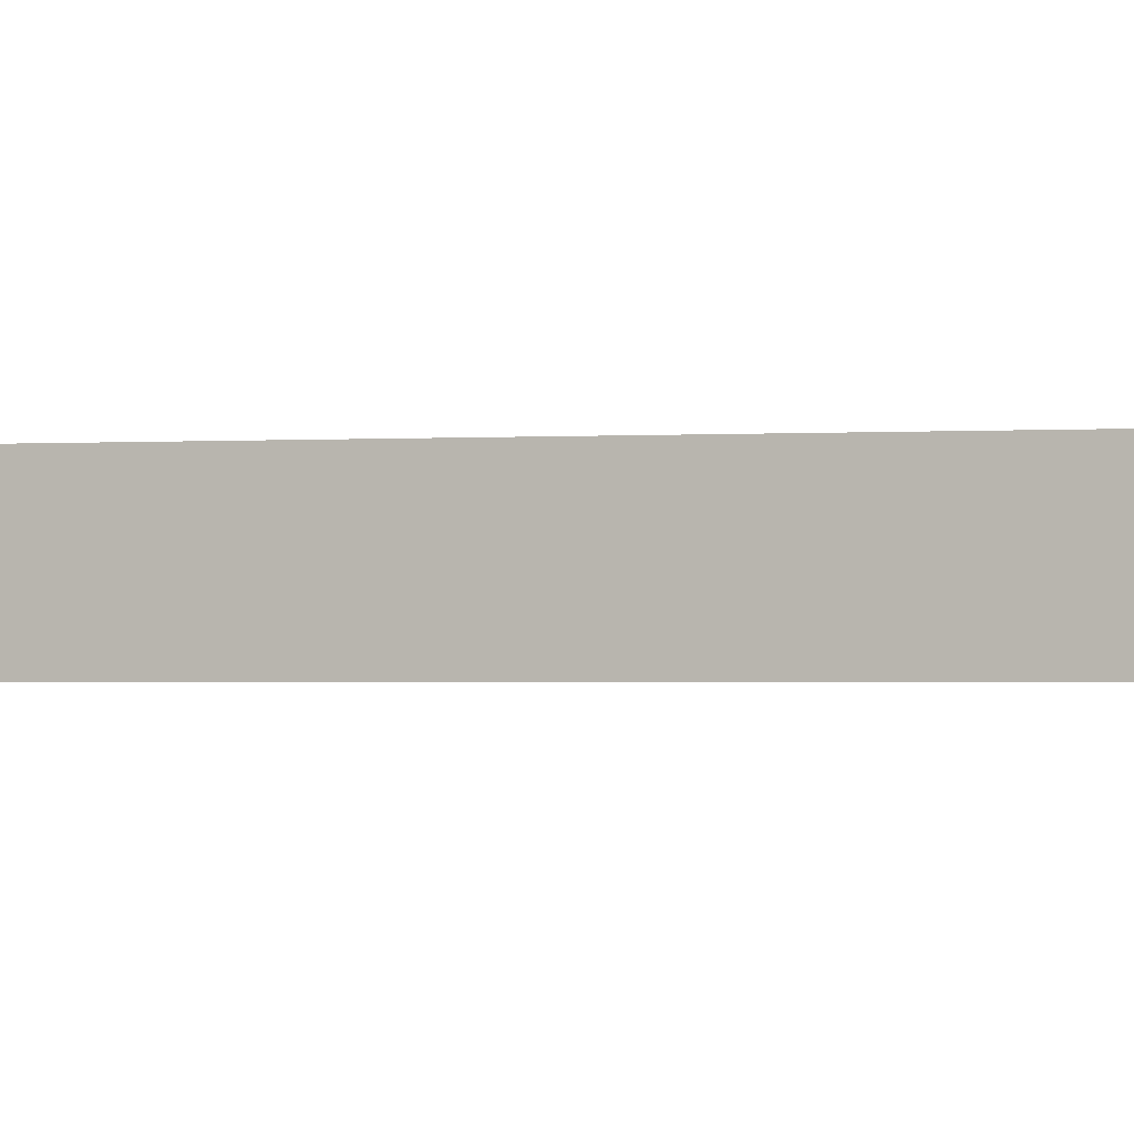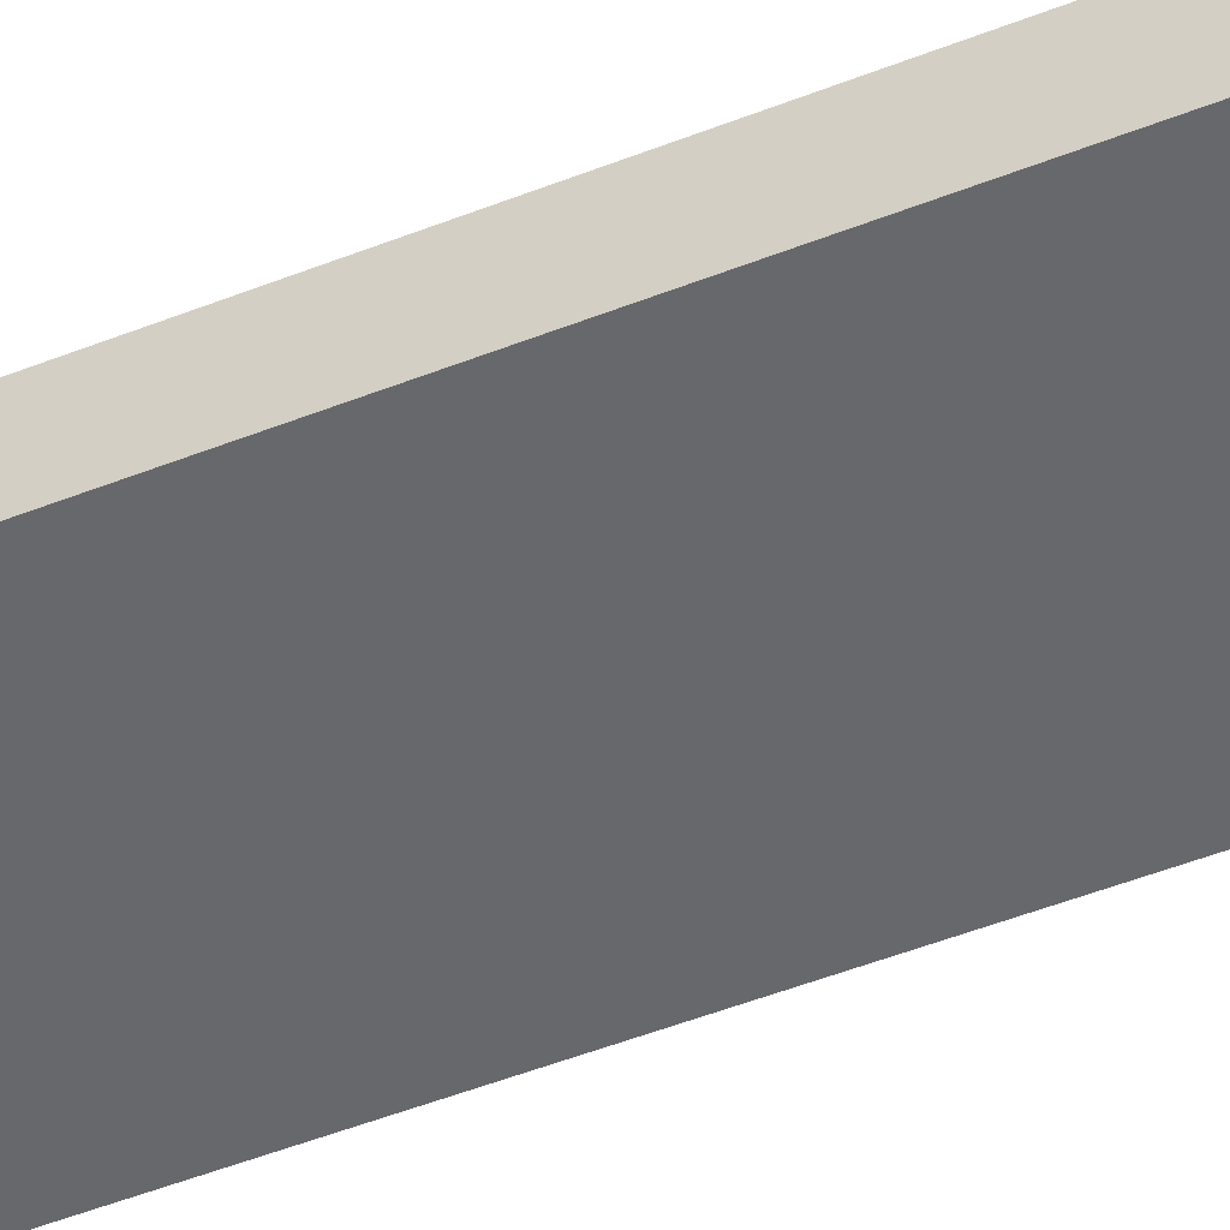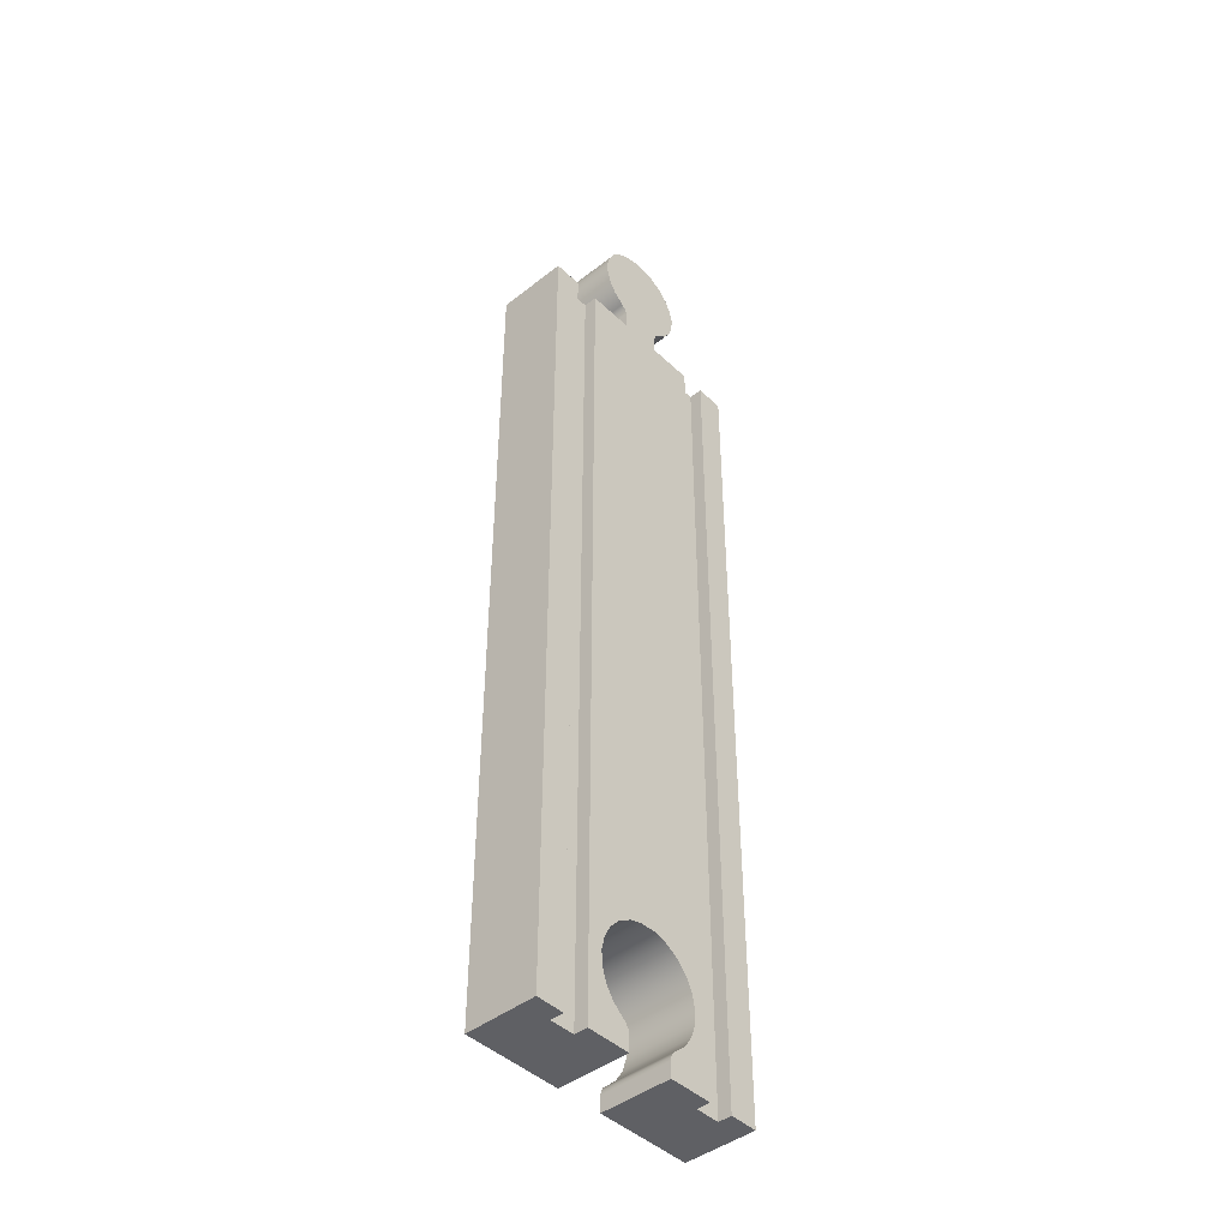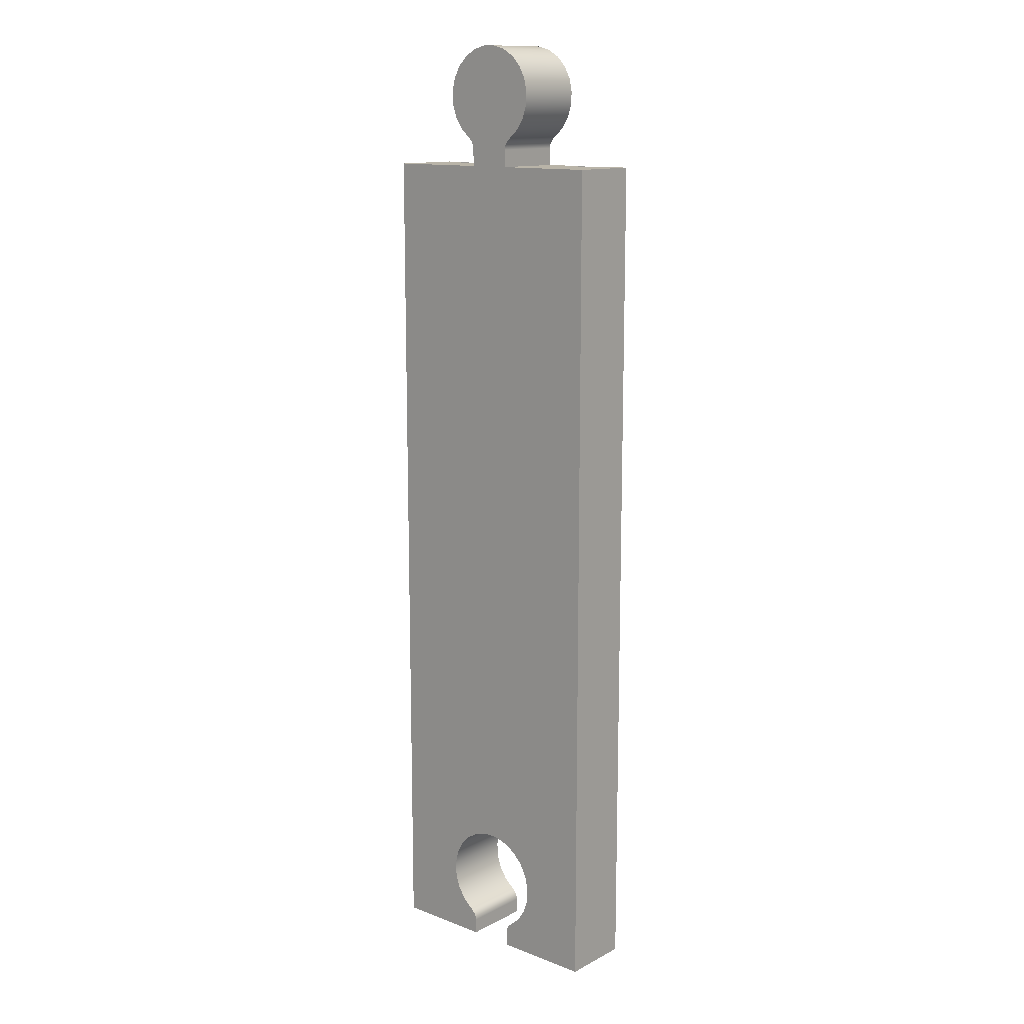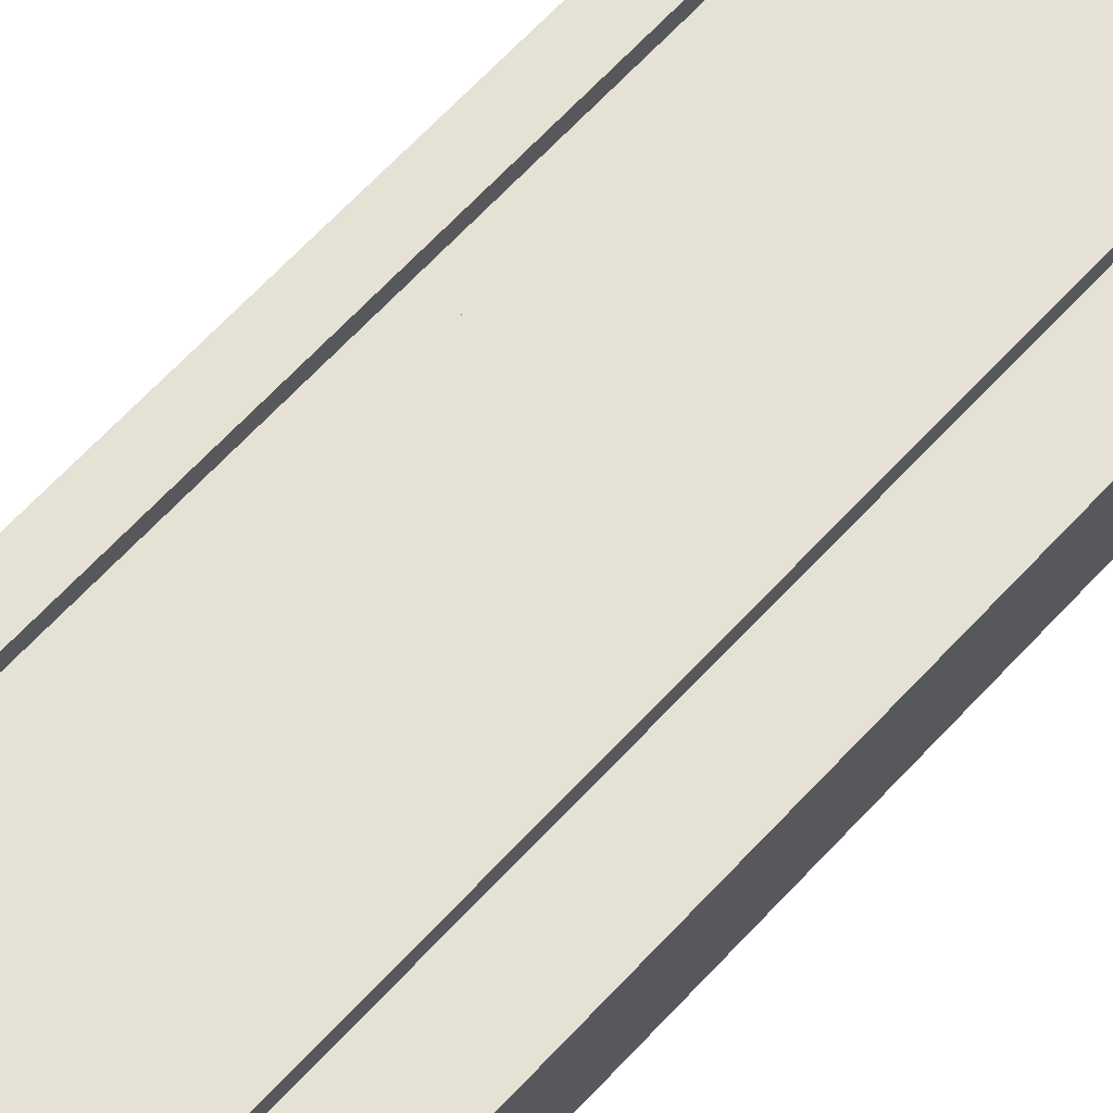
<metadata>
{"format":"obj","ext":"obj","renderer":"f3d","projection":"perspective","resolution":1024,"background":"white","views":[{"elev":-1.0,"azim":-70.8,"up":"+Y"},{"elev":-52.4,"azim":112.8,"up":"+Y"},{"elev":-44.4,"azim":132.3,"up":"+Z"},{"elev":13.2,"azim":40.8,"up":"+Z"},{"elev":64.9,"azim":-137.4,"up":"+Y"}]}
</metadata>
<code>
v 0.03 0.1 1.2
v 0.03 -1.388e-17 1.2
v 0.17 0 1.2
v 0.17 0.1 1.2
v 0.13 0.1 1.2
v 0.13 0.0812 1.2
v 0.095 0.0812 1.2
v 0.095 0.1 1.2
v -0.13 0.0812 0
v -0.13 0.1 0
v -0.13 0.1 1.2
v -0.13 0.0812 1.2
v 0.03 0.1 1.224
v 0.03101 0.1 1.23
v 0.03395 0.1 1.236
v 0.03849 0.1 1.24
v 0.03849 -1.388e-17 1.24
v 0.03395 -9.481e-18 1.236
v 0.03101 -8.623e-18 1.23
v 0.03 -1.388e-17 1.224
v 0.095 0.0812 0
v 0.095 0.1 0
v 0.095 0.1 1.2
v 0.095 0.0812 1.2
v 0.13 0.1 0
v 0.13 0.0812 0
v 0.13 0.0812 1.2
v 0.13 0.1 1.2
v 0.0325 -1.388e-17 0
v 0.0325 0.1 0
v 0.095 0.1 0
v 0.095 0.0812 0
v 0.13 0.0812 0
v 0.13 0.1 0
v 0.17 0.1 0
v 0.17 0 0
v -0.0325 0.1 0
v -0.0325 0.1 0.0214
v -0.0325 1.388e-17 0.0214
v -0.0325 1.388e-17 0
v -0.03 1.388e-17 1.2
v -0.03 0.1 1.2
v -0.095 0.1 1.2
v -0.095 0.0812 1.2
v -0.13 0.0812 1.2
v -0.13 0.1 1.2
v -0.17 0.1 1.2
v -0.17 5.551e-17 1.2
v -0.0325 0.1 0.0214
v -0.0325 0.1 0
v -0.095 0.1 0
v -0.095 0.1 1.2
v -0.03 0.1 1.2
v -0.03 0.1 1.224
v -0.03101 0.1 1.23
v -0.03395 0.1 1.236
v -0.03849 0.1 1.24
v -0.05267 0.1 1.252
v -0.06304 0.1 1.268
v -0.06886 0.1 1.286
v -0.06972 0.1 1.305
v -0.06555 0.1 1.323
v -0.05665 0.1 1.34
v -0.04366 0.1 1.353
v -0.02752 0.1 1.363
v -0.009401 0.1 1.368
v 0.009401 0.1 1.368
v 0.02752 0.1 1.363
v 0.04366 0.1 1.353
v 0.05665 0.1 1.34
v 0.06555 0.1 1.323
v 0.06972 0.1 1.305
v 0.06886 0.1 1.286
v 0.06304 0.1 1.268
v 0.05267 0.1 1.252
v 0.03849 0.1 1.24
v 0.03395 0.1 1.236
v 0.03101 0.1 1.23
v 0.03 0.1 1.224
v 0.03 0.1 1.2
v 0.095 0.1 1.2
v 0.095 0.1 0
v 0.0325 0.1 0
v 0.0325 0.1 0.0214
v 0.03353 0.1 0.02757
v 0.03651 0.1 0.03307
v 0.04111 0.1 0.03731
v 0.05633 0.1 0.05052
v 0.06749 0.1 0.06732
v 0.07377 0.1 0.08648
v 0.07471 0.1 0.1066
v 0.07026 0.1 0.1263
v 0.06072 0.1 0.1441
v 0.0468 0.1 0.1586
v 0.0295 0.1 0.169
v 0.01006 0.1 0.1744
v -0.0101 0.1 0.1744
v -0.02954 0.1 0.169
v -0.04683 0.1 0.1586
v -0.06075 0.1 0.144
v -0.07027 0.1 0.1262
v -0.07471 0.1 0.1066
v -0.07376 0.1 0.08644
v -0.06747 0.1 0.06728
v -0.05631 0.1 0.05049
v -0.04107 0.1 0.03728
v -0.03649 0.1 0.03305
v -0.03352 0.1 0.02756
v 0.03 0.1 1.2
v 0.03 0.1 1.224
v 0.03 -1.388e-17 1.224
v 0.03 -1.388e-17 1.2
v 0.17 0.1 0
v 0.13 0.1 0
v 0.13 0.1 1.2
v 0.17 0.1 1.2
v -0.04107 0.1 0.03728
v -0.05631 0.1 0.05049
v -0.06747 0.1 0.06728
v -0.07376 0.1 0.08644
v -0.07471 0.1 0.1066
v -0.07027 0.1 0.1262
v -0.06075 0.1 0.144
v -0.04683 0.1 0.1586
v -0.02954 0.1 0.169
v -0.0101 0.1 0.1744
v 0.01006 0.1 0.1744
v 0.0295 0.1 0.169
v 0.0468 0.1 0.1586
v 0.06072 0.1 0.1441
v 0.07026 0.1 0.1263
v 0.07471 0.1 0.1066
v 0.07377 0.1 0.08648
v 0.06749 0.1 0.06732
v 0.05633 0.1 0.05052
v 0.04111 0.1 0.03731
v 0.04111 -1.388e-17 0.03731
v 0.05633 -5.727e-17 0.05052
v 0.06749 -6.037e-17 0.06732
v 0.07377 -6.211e-17 0.08648
v 0.07471 -6.237e-17 0.1066
v 0.07026 -6.113e-17 0.1263
v 0.06072 -5.849e-17 0.1441
v 0.0468 -5.462e-17 0.1586
v 0.0295 -4.982e-17 0.169
v 0.01006 -4.443e-17 0.1744
v -0.0101 -3.883e-17 0.1744
v -0.02954 -3.344e-17 0.169
v -0.04683 -2.863e-17 0.1586
v -0.06075 -2.477e-17 0.144
v -0.07027 -2.213e-17 0.1262
v -0.07471 -2.09e-17 0.1066
v -0.07376 -2.116e-17 0.08644
v -0.06747 -2.291e-17 0.06728
v -0.05631 -2.601e-17 0.05049
v -0.04107 1.388e-17 0.03728
v -0.13 0.1 0
v -0.17 0.1 0
v -0.17 0.1 1.2
v -0.13 0.1 1.2
v 0.17 0 0
v 0.17 0.1 0
v 0.17 0.1 1.2
v 0.17 0 1.2
v -0.0325 0.1 0.0214
v -0.03352 0.1 0.02756
v -0.03649 0.1 0.03305
v -0.04107 0.1 0.03728
v -0.04107 1.388e-17 0.03728
v -0.03649 -3.192e-17 0.03305
v -0.03352 -3.274e-17 0.02756
v -0.0325 1.388e-17 0.0214
v 0.04111 0.1 0.03731
v 0.03651 0.1 0.03307
v 0.03353 0.1 0.02757
v 0.0325 0.1 0.0214
v 0.0325 -1.388e-17 0.0214
v 0.03353 -5.052e-17 0.02757
v 0.03651 -5.135e-17 0.03307
v 0.04111 -1.388e-17 0.03731
v -0.03849 0.1 1.24
v -0.03395 0.1 1.236
v -0.03101 0.1 1.23
v -0.03 0.1 1.224
v -0.03 1.388e-17 1.224
v -0.03101 8.623e-18 1.23
v -0.03395 9.481e-18 1.236
v -0.03849 1.388e-17 1.24
v -0.095 0.0812 0
v -0.13 0.0812 0
v -0.13 0.0812 1.2
v -0.095 0.0812 1.2
v 0.13 0.0812 0
v 0.095 0.0812 0
v 0.095 0.0812 1.2
v 0.13 0.0812 1.2
v -0.03 0.1 1.224
v -0.03 0.1 1.2
v -0.03 1.388e-17 1.2
v -0.03 1.388e-17 1.224
v -0.095 0.1 0
v -0.095 0.0812 0
v -0.095 0.0812 1.2
v -0.095 0.1 1.2
v -0.03849 0.1 1.24
v -0.03849 1.388e-17 1.24
v -0.05267 1.539e-17 1.252
v -0.06304 1.842e-17 1.268
v -0.06886 2.012e-17 1.286
v -0.06972 2.037e-17 1.305
v -0.06555 1.915e-17 1.323
v -0.05665 1.655e-17 1.34
v -0.04366 1.276e-17 1.353
v -0.02752 8.042e-18 1.363
v -0.009401 2.747e-18 1.368
v 0.009401 -2.747e-18 1.368
v 0.02752 -8.042e-18 1.363
v 0.04366 -1.276e-17 1.353
v 0.05665 -1.655e-17 1.34
v 0.06555 -1.915e-17 1.323
v 0.06972 -2.037e-17 1.305
v 0.06886 -2.012e-17 1.286
v 0.06304 -1.842e-17 1.268
v 0.05267 -1.539e-17 1.252
v 0.03849 -1.388e-17 1.24
v 0.03849 0.1 1.24
v 0.05267 0.1 1.252
v 0.06304 0.1 1.268
v 0.06886 0.1 1.286
v 0.06972 0.1 1.305
v 0.06555 0.1 1.323
v 0.05665 0.1 1.34
v 0.04366 0.1 1.353
v 0.02752 0.1 1.363
v 0.009401 0.1 1.368
v -0.009401 0.1 1.368
v -0.02752 0.1 1.363
v -0.04366 0.1 1.353
v -0.05665 0.1 1.34
v -0.06555 0.1 1.323
v -0.06972 0.1 1.305
v -0.06886 0.1 1.286
v -0.06304 0.1 1.268
v -0.05267 0.1 1.252
v -0.0325 1.388e-17 0
v -0.0325 1.388e-17 0.0214
v -0.03352 -3.274e-17 0.02756
v -0.03649 -3.192e-17 0.03305
v -0.04107 1.388e-17 0.03728
v -0.05631 -2.601e-17 0.05049
v -0.06747 -2.291e-17 0.06728
v -0.07376 -2.116e-17 0.08644
v -0.07471 -2.09e-17 0.1066
v -0.07027 -2.213e-17 0.1262
v -0.06075 -2.477e-17 0.144
v -0.04683 -2.863e-17 0.1586
v -0.02954 -3.344e-17 0.169
v -0.0101 -3.883e-17 0.1744
v 0.01006 -4.443e-17 0.1744
v 0.0295 -4.982e-17 0.169
v 0.0468 -5.462e-17 0.1586
v 0.06072 -5.849e-17 0.1441
v 0.07026 -6.113e-17 0.1263
v 0.07471 -6.237e-17 0.1066
v 0.07377 -6.211e-17 0.08648
v 0.06749 -6.037e-17 0.06732
v 0.05633 -5.727e-17 0.05052
v 0.04111 -1.388e-17 0.03731
v 0.03651 -5.135e-17 0.03307
v 0.03353 -5.052e-17 0.02757
v 0.0325 -1.388e-17 0.0214
v 0.0325 -1.388e-17 0
v 0.17 0 0
v 0.17 0 1.2
v 0.03 -1.388e-17 1.2
v 0.03 -1.388e-17 1.224
v 0.03101 -8.623e-18 1.23
v 0.03395 -9.481e-18 1.236
v 0.03849 -1.388e-17 1.24
v 0.05267 -1.539e-17 1.252
v 0.06304 -1.842e-17 1.268
v 0.06886 -2.012e-17 1.286
v 0.06972 -2.037e-17 1.305
v 0.06555 -1.915e-17 1.323
v 0.05665 -1.655e-17 1.34
v 0.04366 -1.276e-17 1.353
v 0.02752 -8.042e-18 1.363
v 0.009401 -2.747e-18 1.368
v -0.009401 2.747e-18 1.368
v -0.02752 8.042e-18 1.363
v -0.04366 1.276e-17 1.353
v -0.05665 1.655e-17 1.34
v -0.06555 1.915e-17 1.323
v -0.06972 2.037e-17 1.305
v -0.06886 2.012e-17 1.286
v -0.06304 1.842e-17 1.268
v -0.05267 1.539e-17 1.252
v -0.03849 1.388e-17 1.24
v -0.03395 9.481e-18 1.236
v -0.03101 8.623e-18 1.23
v -0.03 1.388e-17 1.224
v -0.03 1.388e-17 1.2
v -0.17 5.551e-17 1.2
v -0.17 5.551e-17 0
v 0.0325 0.1 0.0214
v 0.0325 0.1 0
v 0.0325 -1.388e-17 0
v 0.0325 -1.388e-17 0.0214
v -0.17 0.1 0
v -0.17 5.551e-17 0
v -0.17 5.551e-17 1.2
v -0.17 0.1 1.2
v -0.0325 0.1 0
v -0.0325 1.388e-17 0
v -0.17 5.551e-17 0
v -0.17 0.1 0
v -0.13 0.1 0
v -0.13 0.0812 0
v -0.095 0.0812 0
v -0.095 0.1 0
f 8 1 7
f 7 1 2
f 7 2 3
f 7 3 6
f 6 3 4
f 6 4 5
f 9 10 12
f 12 10 11
f 20 13 19
f 19 13 14
f 19 14 15
f 16 17 15
f 15 17 18
f 15 18 19
f 21 22 24
f 24 22 23
f 25 26 28
f 28 26 27
f 36 29 32
f 32 29 30
f 32 30 31
f 32 33 36
f 36 33 35
f 35 33 34
f 37 38 40
f 40 38 39
f 48 41 44
f 44 41 42
f 44 42 43
f 44 45 48
f 48 45 47
f 47 45 46
f 50 51 49
f 49 51 106
f 49 106 107
f 52 102 51
f 51 102 103
f 51 103 104
f 53 97 52
f 52 97 98
f 52 98 99
f 54 79 53
f 53 79 80
f 53 80 96
f 96 80 81
f 96 81 95
f 95 81 94
f 94 81 93
f 93 81 92
f 92 81 91
f 91 81 82
f 91 82 90
f 90 82 89
f 89 82 88
f 88 82 87
f 87 82 84
f 87 84 86
f 86 84 85
f 79 54 78
f 78 54 55
f 78 55 77
f 77 55 56
f 77 56 66
f 66 56 57
f 66 57 65
f 65 57 64
f 64 57 58
f 64 58 63
f 63 58 59
f 63 59 62
f 62 59 60
f 62 60 61
f 66 67 77
f 77 67 76
f 76 67 68
f 76 68 69
f 76 69 75
f 75 69 70
f 75 70 74
f 74 70 71
f 74 71 73
f 73 71 72
f 82 83 84
f 96 97 53
f 99 100 52
f 52 100 101
f 52 101 102
f 104 105 51
f 51 105 106
f 107 108 49
f 109 110 112
f 112 110 111
f 113 114 116
f 116 114 115
f 156 117 155
f 155 117 118
f 155 118 154
f 154 118 119
f 154 119 153
f 153 119 120
f 153 120 152
f 152 120 121
f 152 121 151
f 151 121 122
f 151 122 150
f 150 122 123
f 150 123 149
f 149 123 124
f 149 124 148
f 148 124 125
f 148 125 147
f 147 125 126
f 147 126 146
f 146 126 127
f 146 127 145
f 145 127 128
f 145 128 144
f 144 128 129
f 144 129 143
f 143 129 130
f 143 130 142
f 142 130 131
f 142 131 141
f 141 131 132
f 141 132 140
f 140 132 133
f 140 133 139
f 139 133 134
f 139 134 138
f 138 134 135
f 138 135 137
f 137 135 136
f 157 158 160
f 160 158 159
f 161 162 164
f 164 162 163
f 172 165 171
f 171 165 166
f 171 166 167
f 168 169 167
f 167 169 170
f 167 170 171
f 180 173 179
f 179 173 174
f 179 174 175
f 176 177 175
f 175 177 178
f 175 178 179
f 188 181 187
f 187 181 182
f 187 182 183
f 184 185 183
f 183 185 186
f 183 186 187
f 189 190 192
f 192 190 191
f 193 194 196
f 196 194 195
f 197 198 200
f 200 198 199
f 201 202 204
f 204 202 203
f 205 206 244
f 244 206 207
f 244 207 243
f 243 207 208
f 243 208 242
f 242 208 209
f 242 209 241
f 241 209 210
f 241 210 240
f 240 210 211
f 240 211 239
f 239 211 212
f 239 212 238
f 238 212 213
f 238 213 237
f 237 213 214
f 237 214 236
f 236 214 215
f 236 215 235
f 235 215 216
f 235 216 234
f 234 216 217
f 234 217 233
f 233 217 218
f 233 218 232
f 232 218 219
f 232 219 231
f 231 219 220
f 231 220 230
f 230 220 221
f 230 221 229
f 229 221 222
f 229 222 228
f 228 222 223
f 228 223 227
f 227 223 224
f 227 224 226
f 226 224 225
f 246 249 245
f 245 249 250
f 245 250 304
f 304 250 251
f 304 251 252
f 247 248 246
f 246 248 249
f 252 253 304
f 304 253 254
f 304 254 255
f 304 255 303
f 303 255 256
f 303 256 257
f 303 257 302
f 302 257 258
f 302 258 259
f 302 259 275
f 275 259 260
f 275 260 274
f 274 260 261
f 274 261 262
f 274 262 273
f 273 262 263
f 273 263 264
f 264 265 273
f 273 265 266
f 273 266 267
f 273 267 272
f 272 267 268
f 272 268 271
f 271 268 269
f 271 269 270
f 302 275 301
f 301 275 276
f 301 276 277
f 301 277 300
f 300 277 278
f 300 278 299
f 299 278 289
f 299 289 298
f 298 289 290
f 298 290 291
f 289 278 288
f 288 278 279
f 288 279 287
f 287 279 286
f 286 279 280
f 286 280 285
f 285 280 281
f 285 281 284
f 284 281 282
f 284 282 283
f 298 291 297
f 297 291 292
f 297 292 296
f 296 292 293
f 296 293 295
f 295 293 294
f 305 306 308
f 308 306 307
f 309 310 312
f 312 310 311
f 320 313 319
f 319 313 314
f 319 314 315
f 319 315 318
f 318 315 316
f 318 316 317

</code>
